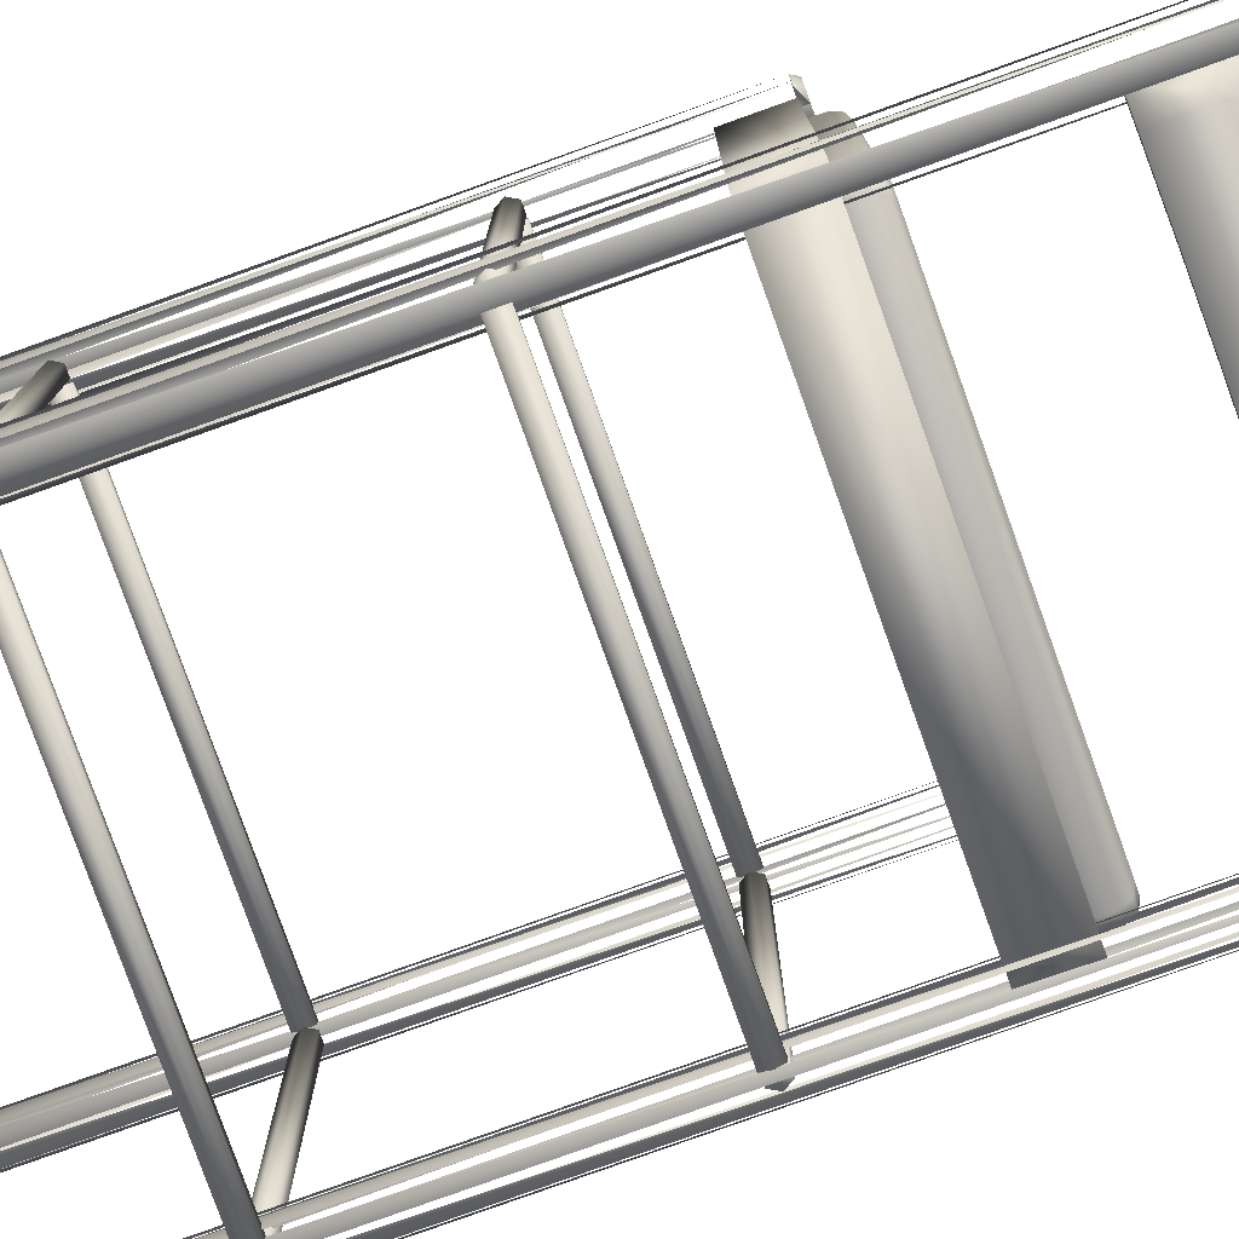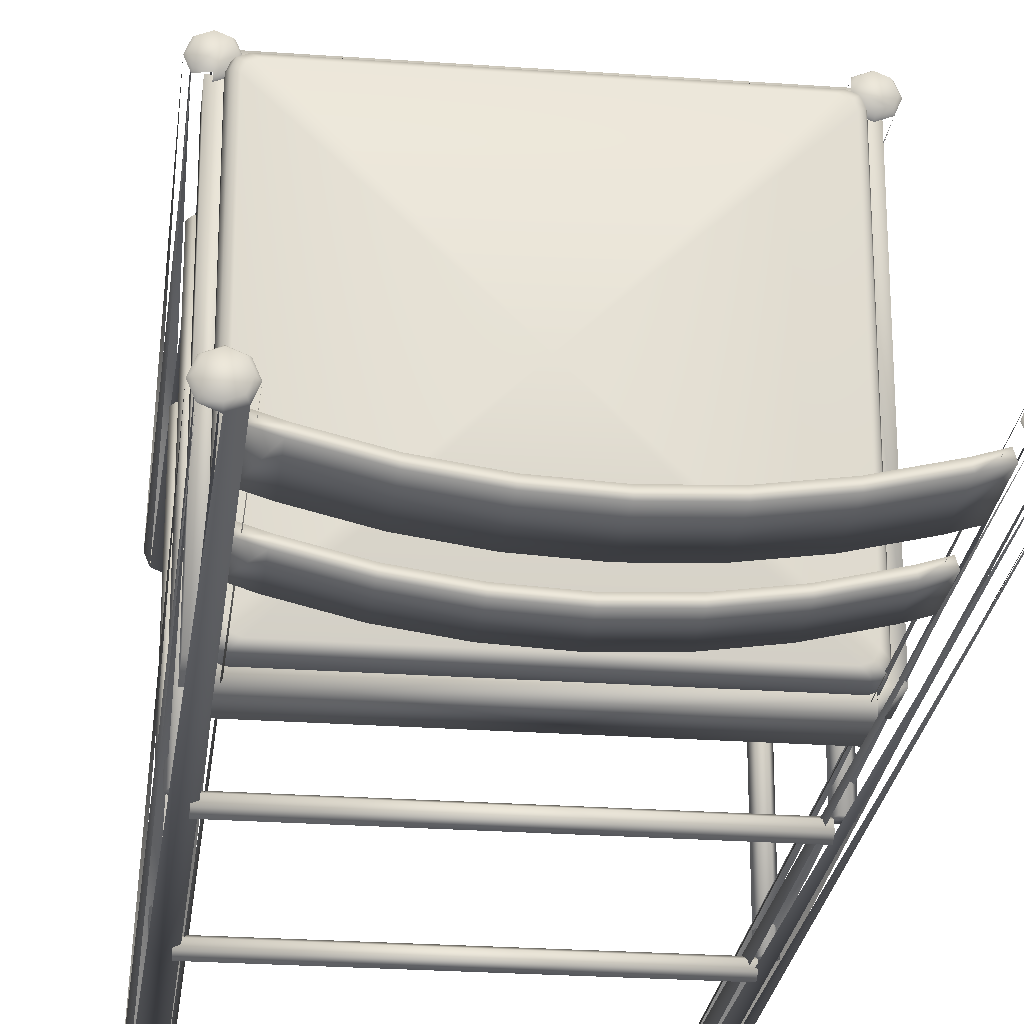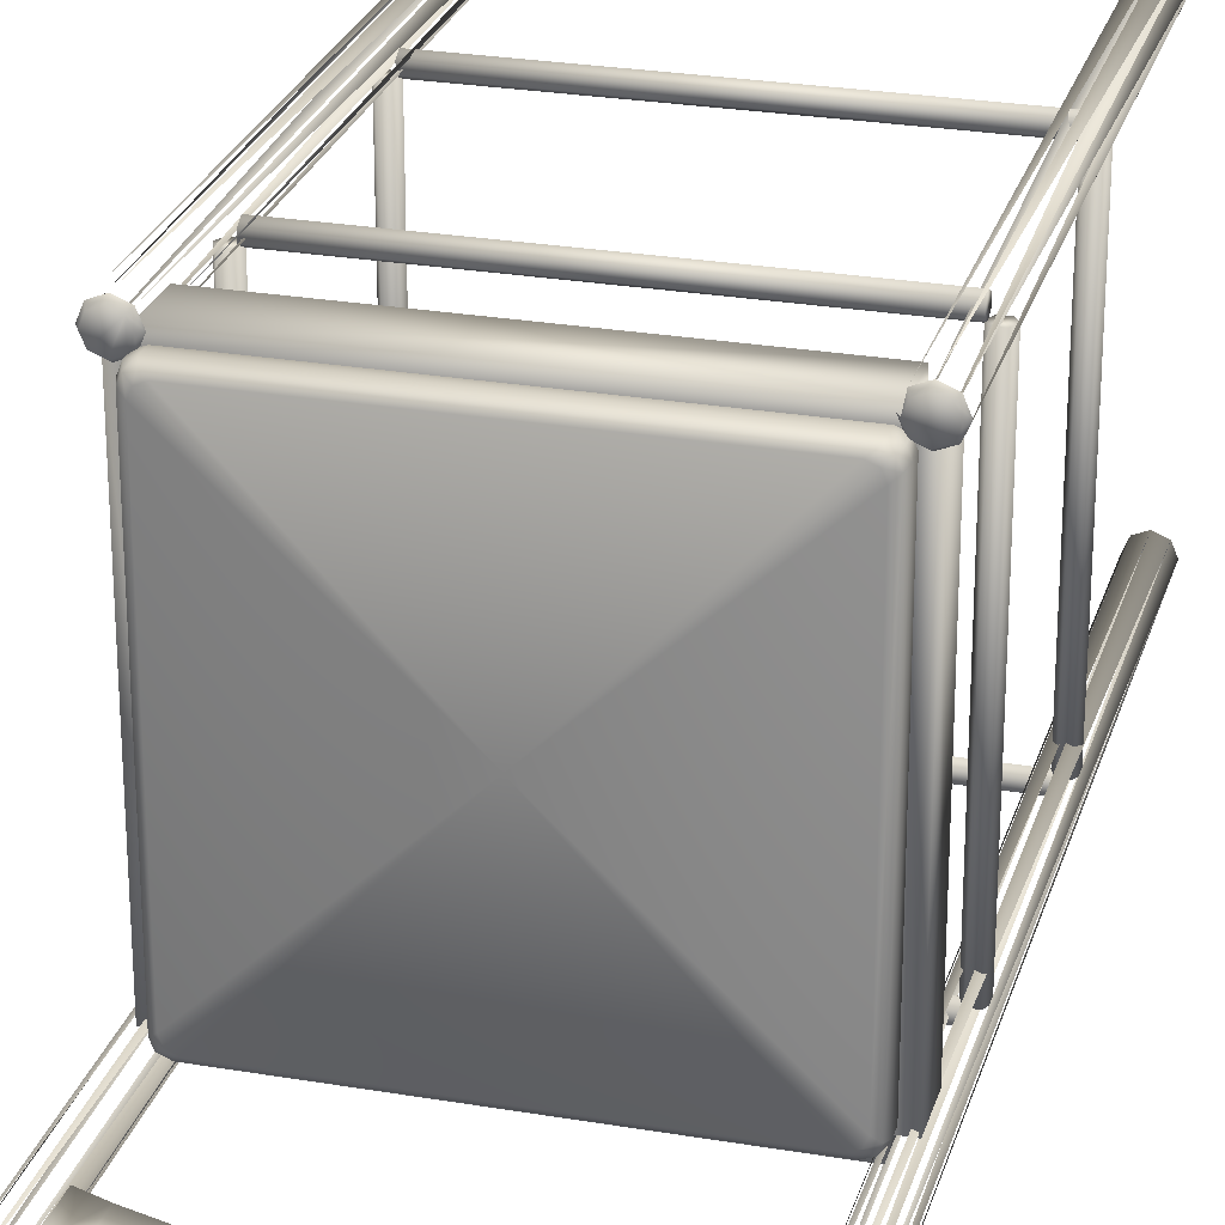
<metadata>
{"format":"obj","ext":"obj","renderer":"f3d","projection":"perspective","resolution":1024,"background":"white","views":[{"elev":-79.7,"azim":109.7,"up":"+Z"},{"elev":-24.9,"azim":173.3,"up":"+Z"},{"elev":25.9,"azim":-164.8,"up":"+Z"}]}
</metadata>
<code>
v 0.3766 0.9351 0.05938
v 0.3766 0.8724 0.05938
v 0.05109 0.8724 0.05938
v 0.05109 0.9351 0.05938
v 0.3788 0.9351 0.0519
v 0.0489 0.8724 0.0519
v 0.0489 0.9351 0.0519
v 0.3788 0.8724 0.0519
v 0.3599 0.8724 0.04598
v 0.3579 0.8724 0.05354
v 0.3579 0.9351 0.05354
v 0.3599 0.9351 0.04598
v 0.3118 0.9351 0.03435
v 0.3118 0.8724 0.03435
v 0.3105 0.9351 0.04207
v 0.3105 0.8724 0.04207
v 0.2624 0.8724 0.03515
v 0.263 0.9351 0.02734
v 0.263 0.8724 0.02734
v 0.2624 0.9351 0.03515
v 0.2138 0.9351 0.03284
v 0.2138 0.8724 0.025
v 0.2138 0.9351 0.025
v 0.2138 0.8724 0.03284
v 0.1653 0.8724 0.03515
v 0.1646 0.9351 0.02734
v 0.1646 0.8724 0.02734
v 0.1653 0.9351 0.03515
v 0.1171 0.9351 0.04207
v 0.1171 0.8724 0.04207
v 0.1158 0.8724 0.03435
v 0.1158 0.9351 0.03435
v 0.06975 0.9351 0.05354
v 0.06975 0.8724 0.05354
v 0.06781 0.8724 0.04598
v 0.06781 0.9351 0.04598
v 0.3788 0.8227 0.0519
v 0.3788 0.7725 0.0519
v 0.3766 0.7725 0.05938
v 0.3766 0.8227 0.05938
v 0.05109 0.8227 0.05938
v 0.05109 0.7725 0.05938
v 0.0489 0.7725 0.0519
v 0.0489 0.8227 0.0519
v 0.3599 0.8227 0.04598
v 0.3579 0.8227 0.05354
v 0.3105 0.8227 0.04207
v 0.3118 0.8227 0.03435
v 0.263 0.8227 0.02734
v 0.2624 0.8227 0.03515
v 0.2138 0.8227 0.03284
v 0.2138 0.8227 0.025
v 0.1646 0.8227 0.02734
v 0.1653 0.8227 0.03515
v 0.1171 0.8227 0.04207
v 0.1158 0.8227 0.03435
v 0.06975 0.8227 0.05354
v 0.06781 0.8227 0.04598
v 0.3579 0.7725 0.05354
v 0.3599 0.7725 0.04598
v 0.3118 0.7725 0.03435
v 0.3105 0.7725 0.04207
v 0.2624 0.7725 0.03515
v 0.263 0.7725 0.02734
v 0.2138 0.7725 0.025
v 0.2138 0.7725 0.03284
v 0.1653 0.7725 0.03515
v 0.1646 0.7725 0.02734
v 0.1158 0.7725 0.03435
v 0.1171 0.7725 0.04207
v 0.06781 0.7725 0.04598
v 0.06975 0.7725 0.05354
v 0.05164 0.9698 0.0432
v 0.05621 0.9698 0.05424
v 0.05164 0.9698 0.06527
v 0.0406 0.9698 0.06984
v 0.02957 0.9698 0.06527
v 0.025 0.9698 0.05423
v 0.02957 0.9698 0.0432
v 0.0406 0.9698 0.03863
v 0.0406 0.025 0.03863
v 0.02957 0.025 0.0432
v 0.025 0.025 0.05423
v 0.02957 0.025 0.06527
v 0.0406 0.025 0.06984
v 0.05164 0.025 0.06527
v 0.05621 0.025 0.05424
v 0.05164 0.025 0.0432
v 0.04943 0.975 0.04541
v 0.05309 0.975 0.05424
v 0.04943 0.975 0.06306
v 0.0406 0.975 0.06672
v 0.03178 0.975 0.06306
v 0.02812 0.975 0.05423
v 0.03178 0.975 0.04541
v 0.0406 0.975 0.04175
v 0.3981 0.9698 0.06523
v 0.387 0.9698 0.0698
v 0.376 0.9698 0.06523
v 0.3714 0.9698 0.0542
v 0.376 0.9698 0.04316
v 0.387 0.9698 0.03859
v 0.3981 0.9698 0.04316
v 0.4027 0.9698 0.05419
v 0.4027 0.025 0.05419
v 0.3981 0.025 0.04316
v 0.387 0.025 0.03859
v 0.376 0.025 0.04316
v 0.3714 0.025 0.0542
v 0.376 0.025 0.06523
v 0.387 0.025 0.0698
v 0.3981 0.025 0.06523
v 0.3959 0.975 0.06302
v 0.387 0.975 0.06668
v 0.3782 0.975 0.06302
v 0.3746 0.975 0.0542
v 0.3782 0.975 0.04537
v 0.387 0.975 0.04171
v 0.3959 0.975 0.04537
v 0.3995 0.975 0.05419
v 0.3759 0.6106 0.3895
v 0.05179 0.6106 0.3895
v 0.3759 0.6106 0.06538
v 0.0518 0.6106 0.06538
v 0.3759 0.6524 0.4052
v 0.3759 0.6106 0.4052
v 0.05179 0.6106 0.4052
v 0.05179 0.6524 0.4052
v 0.3759 0.6524 0.3895
v 0.05179 0.6524 0.3895
v 0.3759 0.6524 0.06538
v 0.3916 0.6524 0.06538
v 0.3916 0.6106 0.06538
v 0.3916 0.6106 0.3895
v 0.3916 0.6524 0.3895
v 0.0518 0.6524 0.06538
v 0.03612 0.6524 0.06538
v 0.03612 0.6106 0.06538
v 0.03611 0.6106 0.3895
v 0.03611 0.6524 0.3895
v 0.0518 0.6524 0.0497
v 0.0518 0.6106 0.0497
v 0.3759 0.6106 0.04972
v 0.3759 0.6524 0.04972
v 0.3759 0.6524 0.0654
v 0.3759 0.6106 0.0654
v 0.3871 0.025 0.4163
v 0.3981 0.025 0.4117
v 0.4027 0.025 0.4007
v 0.3981 0.025 0.3896
v 0.3871 0.025 0.3851
v 0.376 0.025 0.3896
v 0.3715 0.025 0.4007
v 0.376 0.025 0.4117
v 0.3871 0.6523 0.4163
v 0.3981 0.6523 0.4117
v 0.4027 0.6523 0.4007
v 0.3981 0.6523 0.3896
v 0.3871 0.6523 0.3851
v 0.376 0.6523 0.3896
v 0.3715 0.6523 0.4007
v 0.376 0.6523 0.4117
v 0.3783 0.6575 0.4095
v 0.3746 0.6575 0.4007
v 0.3783 0.6575 0.3918
v 0.3871 0.6575 0.3882
v 0.3959 0.6575 0.3918
v 0.3996 0.6575 0.4007
v 0.3959 0.6575 0.4095
v 0.3871 0.6575 0.4131
v 0.0296 0.6523 0.3896
v 0.04064 0.6523 0.3851
v 0.05167 0.6523 0.3896
v 0.05624 0.6523 0.4007
v 0.05167 0.6523 0.4117
v 0.04063 0.6523 0.4163
v 0.0296 0.6523 0.4117
v 0.02503 0.6523 0.4007
v 0.02503 0.025 0.4007
v 0.0296 0.025 0.4117
v 0.04063 0.025 0.4163
v 0.05167 0.025 0.4117
v 0.05624 0.025 0.4007
v 0.05167 0.025 0.3896
v 0.04064 0.025 0.3851
v 0.0296 0.025 0.3896
v 0.03181 0.6575 0.3919
v 0.04064 0.6575 0.3882
v 0.04946 0.6575 0.3919
v 0.05312 0.6575 0.4007
v 0.04946 0.6575 0.4095
v 0.04063 0.6575 0.4132
v 0.03181 0.6575 0.4095
v 0.02815 0.6575 0.4007
v 0.3812 0.6422 0.3846
v 0.3812 0.6632 0.3846
v 0.3812 0.6422 0.07024
v 0.3812 0.6632 0.07024
v 0.3789 0.6706 0.3827
v 0.3789 0.6706 0.07217
v 0.3782 0.6422 0.3918
v 0.3782 0.6632 0.3918
v 0.3782 0.6422 0.06307
v 0.3782 0.6632 0.06307
v 0.376 0.6706 0.3899
v 0.3759 0.6706 0.065
v 0.3735 0.6736 0.3781
v 0.3735 0.6736 0.07682
v 0.371 0.6422 0.3948
v 0.371 0.6632 0.3948
v 0.3705 0.6736 0.3852
v 0.3705 0.6736 0.06965
v 0.3688 0.6706 0.3928
v 0.3633 0.6736 0.3882
v 0.06437 0.6736 0.3882
v 0.05891 0.6706 0.3929
v 0.0572 0.6736 0.3852
v 0.05719 0.6736 0.06966
v 0.05665 0.6422 0.3948
v 0.05665 0.6632 0.3948
v 0.05423 0.6736 0.3781
v 0.05174 0.6706 0.3899
v 0.05173 0.6706 0.06501
v 0.04948 0.6422 0.3918
v 0.04948 0.6632 0.3918
v 0.04947 0.6422 0.06308
v 0.04947 0.6632 0.06308
v 0.04877 0.6706 0.3827
v 0.04651 0.6422 0.3846
v 0.04651 0.6632 0.3846
v 0.3688 0.6706 0.06204
v 0.05891 0.6706 0.06203
v 0.06437 0.6736 0.06668
v 0.3633 0.6736 0.06669
v 0.371 0.6632 0.06011
v 0.05665 0.6632 0.0601
v 0.371 0.6422 0.06011
v 0.05665 0.6422 0.0601
v 0.05423 0.6736 0.07682
v 0.04877 0.6706 0.07217
v 0.04651 0.6632 0.07024
v 0.04651 0.6422 0.07024
v 0.2138 0.6736 0.2274
v 0.04695 0.5073 0.05106
v 0.04695 0.5006 0.04716
v 0.04695 0.5006 0.03936
v 0.04695 0.5073 0.03546
v 0.04695 0.5141 0.03936
v 0.04695 0.5141 0.04716
v 0.3807 0.5073 0.05106
v 0.3807 0.5006 0.04716
v 0.3807 0.5006 0.03936
v 0.3807 0.5073 0.03546
v 0.3807 0.5141 0.03936
v 0.3807 0.5141 0.04716
v 0.04694 0.5073 0.3818
v 0.3807 0.5073 0.3818
v 0.3807 0.5006 0.3857
v 0.04695 0.5006 0.3857
v 0.3807 0.5006 0.3935
v 0.04695 0.5006 0.3935
v 0.3807 0.5073 0.3974
v 0.04694 0.5073 0.3974
v 0.3807 0.5141 0.3935
v 0.04694 0.5141 0.3935
v 0.3807 0.5141 0.3857
v 0.04694 0.5141 0.3857
v 0.3792 0.5073 0.04954
v 0.3792 0.5073 0.3833
v 0.3831 0.5006 0.3833
v 0.3831 0.5006 0.04954
v 0.3909 0.5006 0.3833
v 0.3909 0.5006 0.04954
v 0.3948 0.5073 0.3833
v 0.3948 0.5073 0.04954
v 0.3909 0.5141 0.3833
v 0.3909 0.5141 0.04954
v 0.3831 0.5141 0.3833
v 0.3831 0.5141 0.04954
v 0.04455 0.5006 0.04955
v 0.04456 0.5006 0.3833
v 0.04846 0.5073 0.3833
v 0.04845 0.5073 0.04955
v 0.03675 0.5006 0.04955
v 0.03676 0.5006 0.3833
v 0.03285 0.5073 0.04955
v 0.03286 0.5073 0.3833
v 0.03675 0.5141 0.04955
v 0.03676 0.5141 0.3833
v 0.04455 0.5141 0.04955
v 0.04456 0.5141 0.3833
v 0.04695 0.2773 0.05106
v 0.3807 0.2773 0.05106
v 0.3807 0.2706 0.04716
v 0.04695 0.2705 0.04716
v 0.3807 0.2706 0.03936
v 0.04695 0.2705 0.03936
v 0.3807 0.2773 0.03546
v 0.04695 0.2773 0.03546
v 0.3807 0.2841 0.03936
v 0.04695 0.2841 0.03936
v 0.3807 0.2841 0.04716
v 0.04695 0.2841 0.04716
v 0.04695 0.2705 0.3857
v 0.3807 0.2706 0.3857
v 0.3807 0.2773 0.3818
v 0.04694 0.2773 0.3818
v 0.04695 0.2705 0.3935
v 0.3807 0.2706 0.3935
v 0.04694 0.2773 0.3974
v 0.3807 0.2773 0.3974
v 0.04694 0.2841 0.3935
v 0.3807 0.2841 0.3935
v 0.04694 0.2841 0.3857
v 0.3807 0.2841 0.3857
v 0.3792 0.2773 0.04954
v 0.3792 0.2773 0.3833
v 0.3831 0.2706 0.3833
v 0.3831 0.2705 0.04954
v 0.3909 0.2706 0.3833
v 0.3909 0.2705 0.04954
v 0.3948 0.2773 0.3833
v 0.3948 0.2773 0.04954
v 0.3909 0.2841 0.3833
v 0.3909 0.2841 0.04954
v 0.3831 0.2841 0.3833
v 0.3831 0.2841 0.04954
v 0.04455 0.2705 0.04955
v 0.04456 0.2706 0.3833
v 0.04846 0.2773 0.3833
v 0.04845 0.2773 0.04955
v 0.03675 0.2705 0.04955
v 0.03676 0.2706 0.3833
v 0.03285 0.2773 0.04955
v 0.03286 0.2773 0.3833
v 0.03675 0.2841 0.04955
v 0.03676 0.2841 0.3833
v 0.04455 0.2841 0.04955
v 0.04456 0.2841 0.3833
f 15 11 12
f 13 15 12
f 21 20 18
f 23 21 18
f 29 28 26
f 32 29 26
f 33 29 32
f 36 33 32
f 36 7 4
f 33 36 4
f 28 21 23
f 26 28 23
f 20 15 13
f 18 20 13
f 11 1 5
f 12 11 5
f 14 9 10
f 16 14 10
f 22 19 17
f 24 22 17
f 31 27 25
f 30 31 25
f 35 31 30
f 34 35 30
f 34 3 6
f 35 34 6
f 27 22 24
f 25 27 24
f 19 14 16
f 17 19 16
f 9 8 2
f 10 9 2
f 13 12 9
f 14 13 9
f 23 18 19
f 22 23 19
f 32 26 27
f 31 32 27
f 36 32 31
f 35 36 31
f 35 6 7
f 36 35 7
f 26 23 22
f 27 26 22
f 18 13 14
f 19 18 14
f 12 5 8
f 9 12 8
f 16 10 11
f 15 16 11
f 24 17 20
f 21 24 20
f 30 25 28
f 29 30 28
f 34 30 29
f 33 34 29
f 33 4 3
f 34 33 3
f 25 24 21
f 28 25 21
f 17 16 15
f 20 17 15
f 10 2 1
f 11 10 1
f 47 46 45
f 48 47 45
f 51 50 49
f 52 51 49
f 55 54 53
f 56 55 53
f 57 55 56
f 58 57 56
f 58 44 41
f 57 58 41
f 54 51 52
f 53 54 52
f 50 47 48
f 49 50 48
f 46 40 37
f 45 46 37
f 61 60 59
f 62 61 59
f 65 64 63
f 66 65 63
f 69 68 67
f 70 69 67
f 71 69 70
f 72 71 70
f 72 42 43
f 71 72 43
f 68 65 66
f 67 68 66
f 64 61 62
f 63 64 62
f 60 38 39
f 59 60 39
f 48 45 60
f 61 48 60
f 52 49 64
f 65 52 64
f 56 53 68
f 69 56 68
f 58 56 69
f 71 58 69
f 71 43 44
f 58 71 44
f 53 52 65
f 68 53 65
f 49 48 61
f 64 49 61
f 45 37 38
f 60 45 38
f 62 59 46
f 47 62 46
f 66 63 50
f 51 66 50
f 70 67 54
f 55 70 54
f 72 70 55
f 57 72 55
f 57 41 42
f 72 57 42
f 67 66 51
f 54 67 51
f 63 62 47
f 50 63 47
f 59 39 40
f 46 59 40
f 82 79 81
f 83 78 82
f 84 77 83
f 85 76 84
f 86 75 85
f 87 74 86
f 88 73 87
f 81 80 88
f 91 90 89
f 92 91 89
f 93 92 89
f 94 93 89
f 95 94 89
f 96 95 89
f 89 90 74
f 90 91 75
f 91 92 76
f 92 93 77
f 93 94 78
f 94 95 79
f 95 96 80
f 96 89 73
f 106 103 105
f 107 102 106
f 101 102 107
f 108 101 107
f 109 100 108
f 110 99 109
f 111 98 110
f 112 97 111
f 105 104 112
f 115 114 113
f 116 115 113
f 117 116 113
f 118 117 113
f 119 118 113
f 120 119 113
f 113 114 98
f 114 115 99
f 115 116 100
f 116 117 101
f 117 118 102
f 118 119 103
f 119 120 104
f 120 113 97
f 123 121 122
f 124 123 122
f 127 126 122
f 121 123 129
f 123 131 129
f 133 134 132
f 135 132 134
f 131 123 133
f 133 132 131
f 131 135 129
f 131 132 135
f 135 134 121
f 121 134 133
f 124 122 136
f 130 136 122
f 139 138 140
f 138 137 140
f 137 138 124
f 137 136 130
f 130 140 137
f 139 140 130
f 139 124 138
f 126 127 125
f 128 125 127
f 122 121 130
f 130 121 129
f 128 127 122
f 128 129 125
f 128 130 129
f 126 125 129
f 143 141 142
f 144 141 143
f 145 146 124
f 124 136 145
f 141 136 142
f 144 136 141
f 136 144 145
f 146 144 143
f 146 145 144
f 124 146 142
f 143 142 146
f 148 156 147
f 149 157 148
f 150 158 149
f 151 159 150
f 152 160 151
f 153 161 152
f 154 162 153
f 147 155 154
f 165 164 163
f 166 165 163
f 167 166 163
f 168 167 163
f 169 168 163
f 170 169 163
f 163 164 161
f 164 165 160
f 165 166 159
f 166 167 158
f 167 168 157
f 168 169 156
f 169 170 155
f 170 163 162
f 180 177 179
f 181 176 180
f 182 175 181
f 183 174 182
f 184 173 183
f 185 172 184
f 186 171 185
f 179 178 186
f 189 188 187
f 190 189 187
f 191 190 187
f 192 191 187
f 193 192 187
f 194 193 187
f 187 188 172
f 188 189 173
f 189 190 174
f 190 191 175
f 191 192 176
f 192 193 177
f 193 194 178
f 194 187 171
f 227 223 232
f 236 227 232
f 226 227 236
f 238 226 236
f 204 203 237
f 235 204 237
f 231 206 204
f 235 231 204
f 206 200 198
f 204 206 198
f 203 204 198
f 197 203 198
f 202 201 195
f 196 202 195
f 199 205 202
f 196 199 202
f 205 213 210
f 202 205 210
f 201 202 210
f 209 201 210
f 225 224 219
f 220 225 219
f 216 222 225
f 220 216 225
f 222 228 230
f 225 222 230
f 224 225 230
f 229 224 230
f 227 226 242
f 241 227 242
f 241 240 223
f 227 241 223
f 223 218 233
f 232 223 233
f 234 212 206
f 231 234 206
f 212 208 200
f 206 212 200
f 207 211 205
f 199 207 205
f 211 214 213
f 205 211 213
f 215 217 222
f 216 215 222
f 217 221 228
f 222 217 228
f 240 239 218
f 223 240 218
f 215 216 213
f 214 215 213
f 216 220 210
f 213 216 210
f 220 219 209
f 210 220 209
f 232 233 234
f 231 232 234
f 236 232 231
f 235 236 231
f 238 236 235
f 237 238 235
f 200 208 207
f 199 200 207
f 198 200 199
f 196 198 199
f 197 198 196
f 195 197 196
f 239 240 228
f 221 239 228
f 240 241 230
f 228 240 230
f 241 242 229
f 230 241 229
f 217 215 243
f 221 217 243
f 239 221 243
f 218 239 243
f 233 218 243
f 234 233 243
f 212 234 243
f 208 212 243
f 207 208 243
f 211 207 243
f 214 211 243
f 215 214 243
f 251 250 244
f 245 251 244
f 252 251 245
f 246 252 245
f 253 252 246
f 247 253 246
f 254 253 247
f 248 254 247
f 255 254 248
f 249 255 248
f 250 255 249
f 244 250 249
f 257 258 259
f 256 257 259
f 258 260 261
f 259 258 261
f 260 262 263
f 261 260 263
f 262 264 265
f 263 262 265
f 264 266 267
f 265 264 267
f 266 257 256
f 267 266 256
f 270 269 268
f 271 270 268
f 272 270 271
f 273 272 271
f 274 272 273
f 275 274 273
f 276 274 275
f 277 276 275
f 278 276 277
f 279 278 277
f 269 278 279
f 268 269 279
f 282 281 280
f 283 282 280
f 281 285 284
f 280 281 284
f 285 287 286
f 284 285 286
f 287 289 288
f 286 287 288
f 289 291 290
f 288 289 290
f 291 282 283
f 290 291 283
f 294 293 292
f 295 294 292
f 296 294 295
f 297 296 295
f 298 296 297
f 299 298 297
f 300 298 299
f 301 300 299
f 302 300 301
f 303 302 301
f 293 302 303
f 292 293 303
f 306 305 304
f 307 306 304
f 305 309 308
f 304 305 308
f 309 311 310
f 308 309 310
f 311 313 312
f 310 311 312
f 313 315 314
f 312 313 314
f 315 306 307
f 314 315 307
f 318 317 316
f 319 318 316
f 320 318 319
f 321 320 319
f 322 320 321
f 323 322 321
f 324 322 323
f 325 324 323
f 326 324 325
f 327 326 325
f 317 326 327
f 316 317 327
f 330 329 328
f 331 330 328
f 329 333 332
f 328 329 332
f 333 335 334
f 332 333 334
f 335 337 336
f 334 335 336
f 337 339 338
f 336 337 338
f 339 330 331
f 338 339 331
f 4 7 6
f 4 6 3
f 2 8 5
f 2 5 1
f 41 44 43
f 41 43 42
f 39 38 37
f 39 37 40
f 82 81 88
f 83 82 88
f 83 88 87
f 83 87 86
f 83 86 85
f 85 84 83
f 73 89 74
f 75 91 76
f 77 93 78
f 79 95 80
f 74 90 75
f 76 92 77
f 78 94 79
f 80 96 73
f 106 105 112
f 107 106 112
f 108 107 112
f 109 108 112
f 110 109 112
f 112 111 110
f 99 115 100
f 97 113 98
f 98 114 99
f 100 116 101
f 102 118 103
f 103 119 104
f 104 120 97
f 101 117 102
f 126 129 135
f 142 136 137
f 139 130 128
f 142 137 124
f 126 135 121
f 126 121 133
f 139 128 122
f 139 122 126
f 147 154 153
f 147 153 152
f 147 152 151
f 147 151 150
f 147 150 149
f 147 149 148
f 162 163 161
f 161 164 160
f 157 168 156
f 160 165 159
f 156 169 155
f 158 167 157
f 155 170 162
f 180 179 186
f 181 180 186
f 182 181 186
f 183 182 186
f 183 186 185
f 184 183 185
f 172 188 173
f 173 189 174
f 176 192 177
f 175 191 176
f 171 187 172
f 177 193 178
f 178 194 171
f 237 203 197
f 219 224 229
f 195 201 209
f 242 226 238
f 242 238 237
f 229 242 237
f 219 229 237
f 209 219 237
f 195 209 237
f 195 237 197
f 252 253 254
f 251 252 254
f 250 251 254
f 255 250 254
f 244 249 248
f 244 248 247
f 245 244 247
f 245 247 246
f 257 266 264
f 257 264 262
f 258 257 262
f 260 258 262
f 265 267 256
f 263 265 256
f 261 263 256
f 259 261 256
f 278 269 270
f 278 270 272
f 278 272 274
f 276 278 274
f 279 277 275
f 268 279 275
f 268 275 273
f 268 273 271
f 287 285 281
f 289 287 281
f 289 281 282
f 291 289 282
f 288 290 283
f 286 288 283
f 286 283 280
f 286 280 284
f 296 298 300
f 294 296 300
f 293 294 300
f 302 293 300
f 299 297 295
f 292 303 301
f 292 301 299
f 295 292 299
f 306 315 313
f 306 313 311
f 305 306 311
f 309 305 311
f 304 308 310
f 307 304 310
f 307 310 312
f 307 312 314
f 326 317 318
f 326 318 320
f 326 320 322
f 324 326 322
f 327 325 323
f 316 327 323
f 316 323 321
f 316 321 319
f 335 333 329
f 337 335 329
f 337 329 330
f 339 337 330
f 336 338 331
f 334 336 331
f 334 331 328
f 334 328 332

</code>
